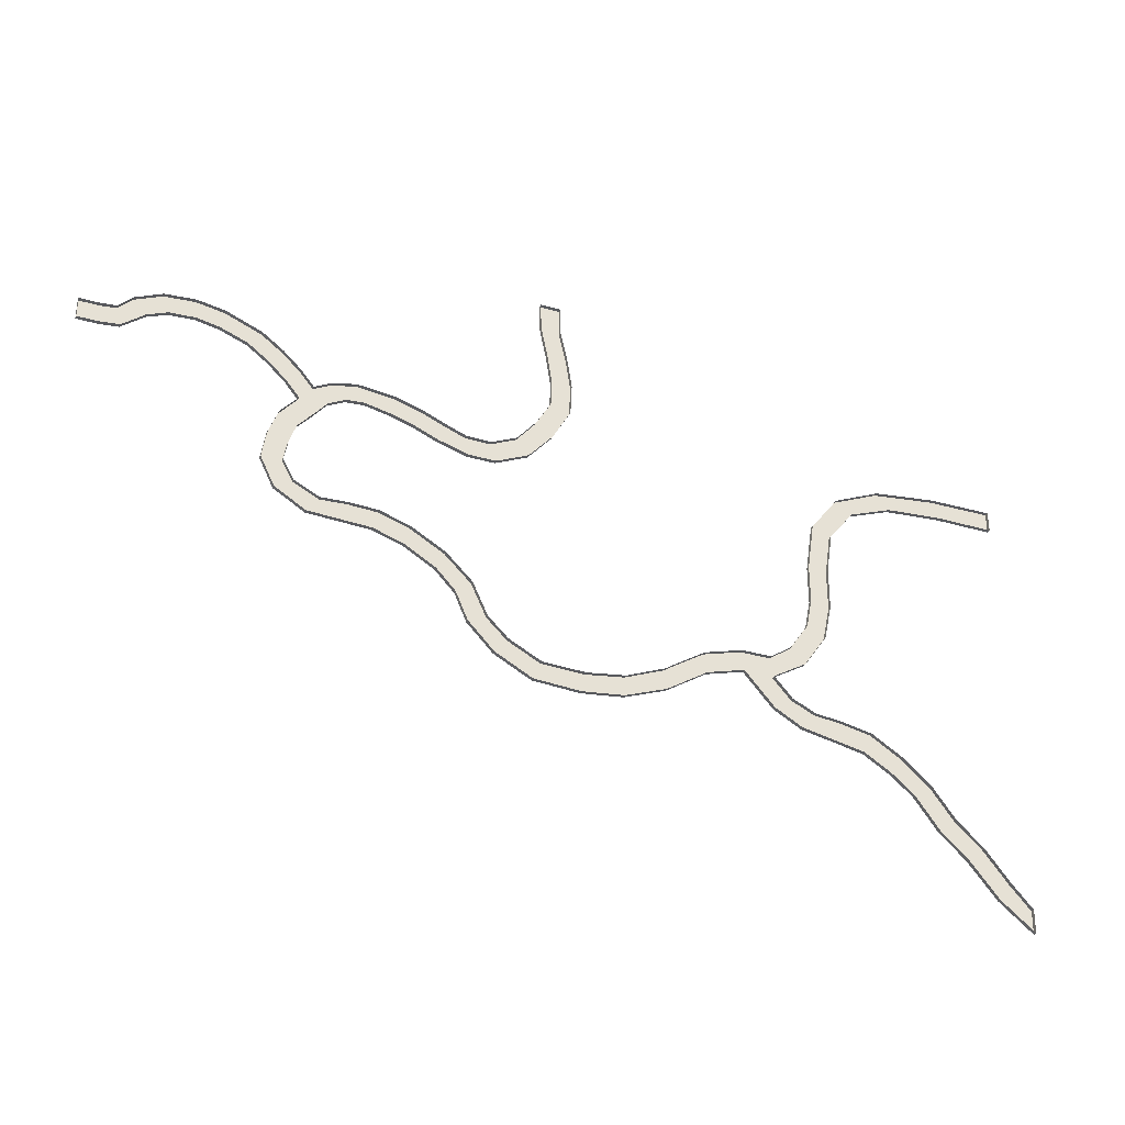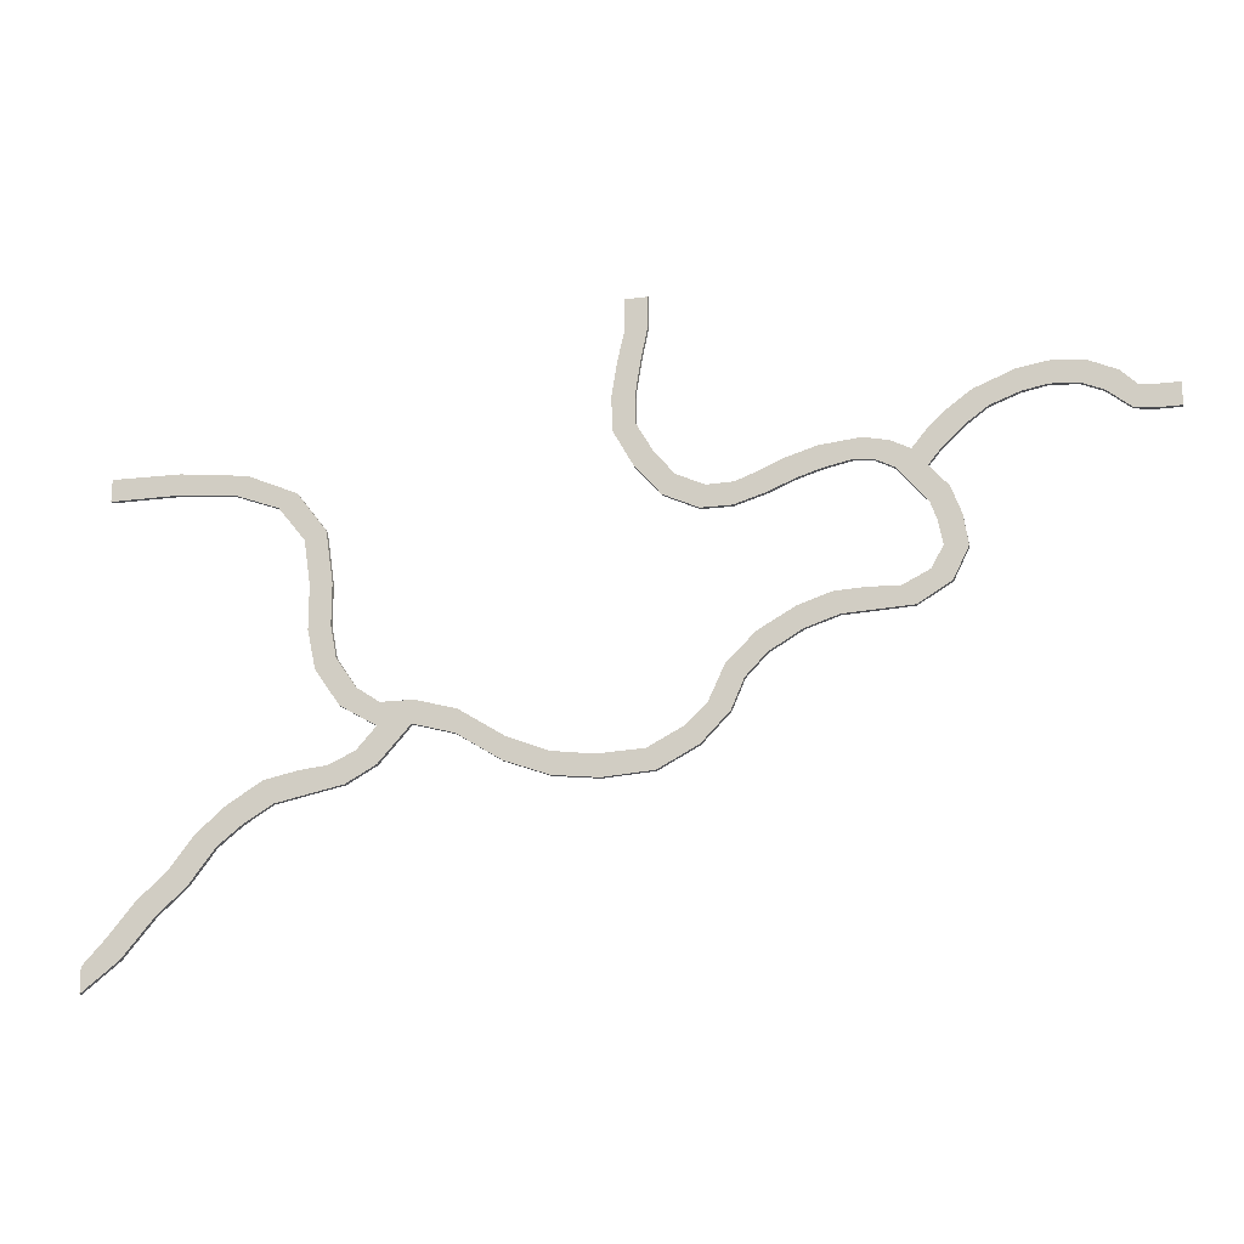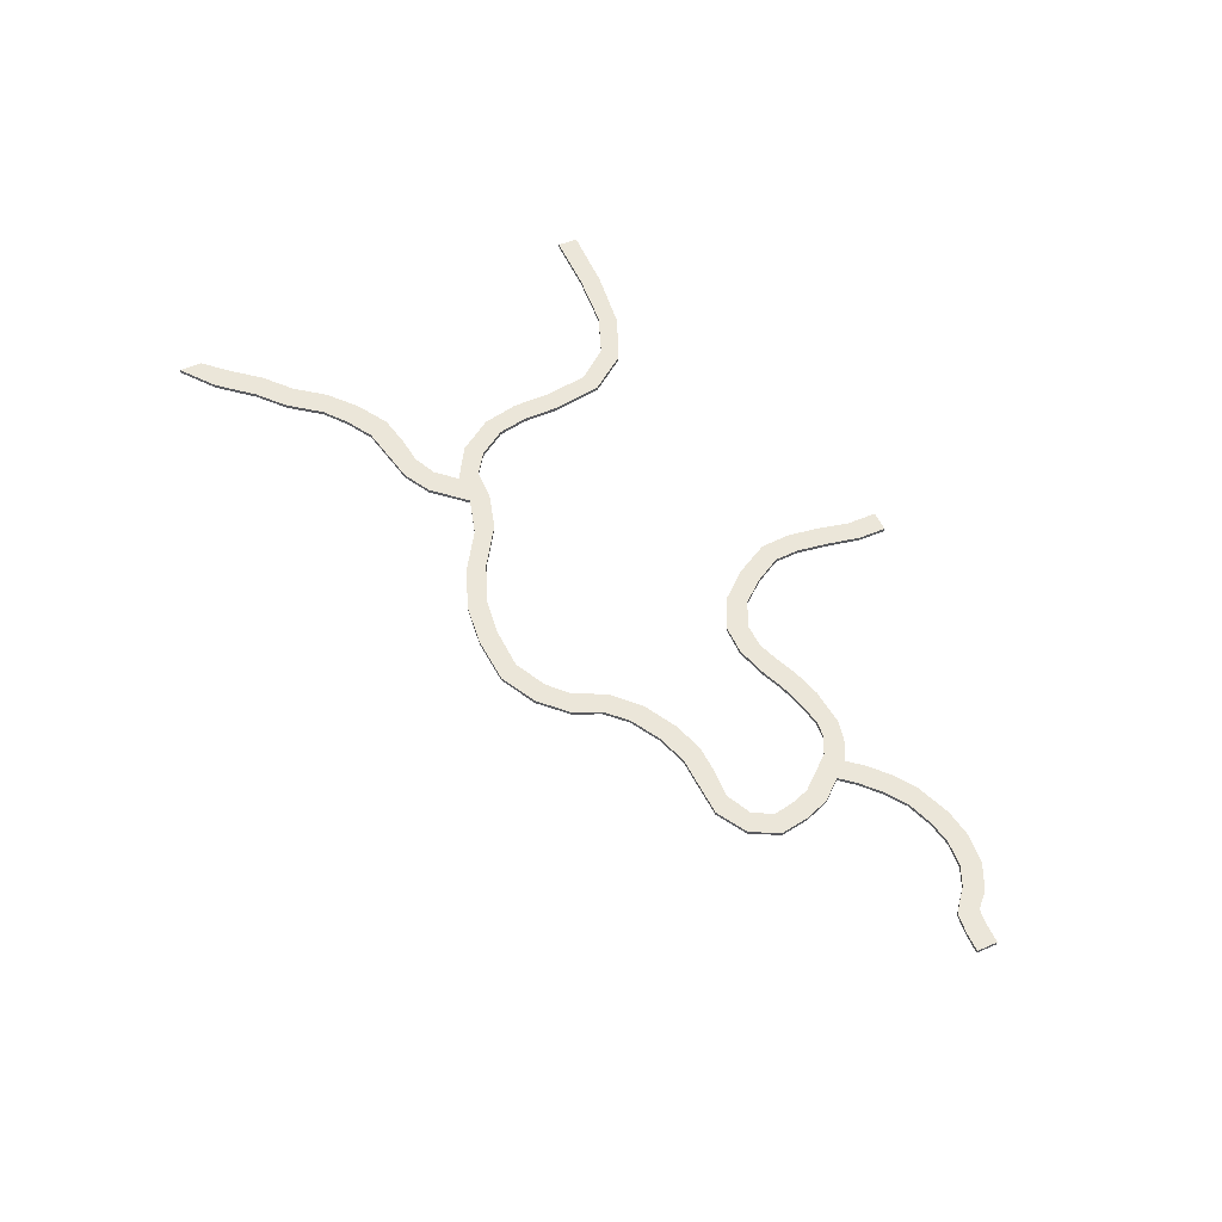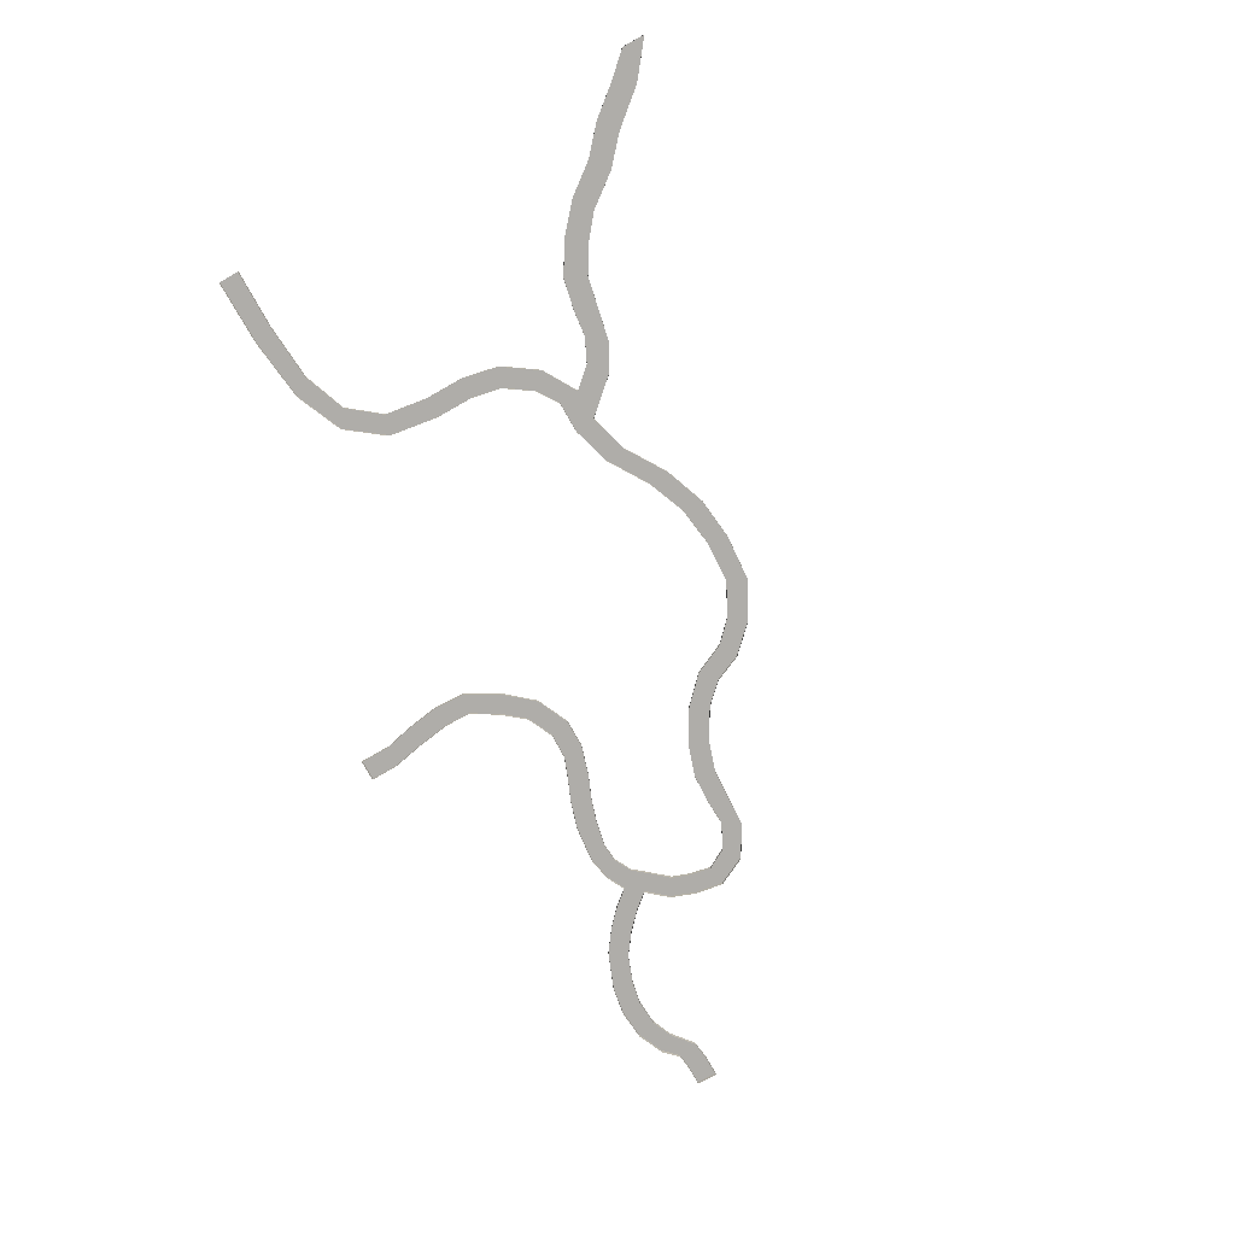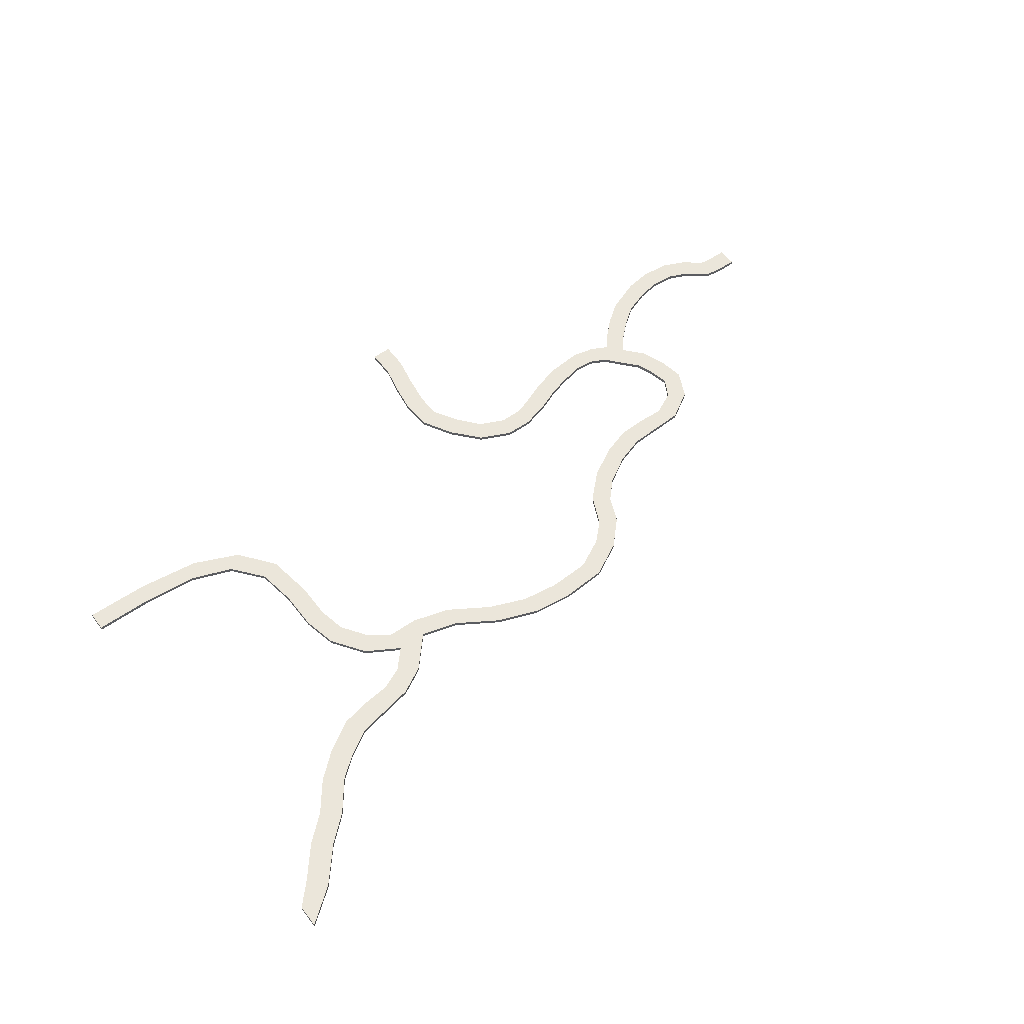
<metadata>
{"format":"obj","ext":"obj","renderer":"f3d","projection":"perspective","resolution":1024,"background":"white","views":[{"elev":-32.1,"azim":-21.9,"up":"+Z"},{"elev":-17.7,"azim":-166.4,"up":"+Z"},{"elev":56.5,"azim":-114.2,"up":"+Y"},{"elev":-77.2,"azim":119.5,"up":"+Y"},{"elev":54.8,"azim":143.4,"up":"+Y"}]}
</metadata>
<code>
o Cube
v -100.2 -0.000173 24.49
v -100.2 -0.000173 31.33
v -107 -0.000173 24.49
v -107 -0.000173 31.33
v -107 -0.000173 24.49
v -107 -0.000173 31.33
v -86.6 -0.000173 31.01
v -90.86 -0.000173 36.35
v -95.34 -0.000173 31.86
v -93.83 -0.000173 25.2
v -82.02 -0.000173 40.31
v -80.01 -0.000173 33.78
v -71.98 -0.000173 41.08
v -71.59 -0.000173 34.26
v -62.8 -0.000173 39.52
v -64.09 -0.000173 32.81
v -50.79 -0.000173 34.7
v -55.16 -0.000173 29.46
v -43.78 -0.000173 29.56
v -48.15 -0.000173 24.31
v -38.01 -0.000173 24.15
v -42.39 -0.000173 18.9
v -33.57 -0.000173 18.82
v -37.95 -0.000173 13.58
v -28.87 -0.000173 13.76
v -33.25 -0.000173 8.518
v -27.81 -0.000173 21.75
v -23.1 -0.000173 16.69
v -20.03 -0.000173 23.44
v -17.22 -0.000173 17.13
v -7.643 -0.000173 22.12
v -8.488 -0.000173 15.26
v 1.473 -0.000173 19.36
v -0.9941 -0.000173 12.91
v 9.135 -0.000173 16.11
v 6.42 -0.000173 9.764
v 15.88 -0.000173 13.56
v 16.54 -0.000173 6.691
v 24.17 -0.000173 13.35
v 25.88 -0.000173 6.654
v 32.82 -0.000173 17.34
v 36.65 -0.000173 11.6
v 39.08 -0.000173 24.91
v 44.7 -0.000173 20.9
v 44.05 -0.000173 33.52
v 50.72 -0.000173 31.71
v 44.32 -0.000173 41.81
v 51.22 -0.000173 42.07
v 42.66 -0.000173 52.55
v 49.56 -0.000173 52.8
v 40.51 -0.000173 63.05
v 47.36 -0.000173 62.23
v 40.35 -0.000173 72.41
v 47.26 -0.000173 72.29
v -43.74 -0.000173 6.918
v -37.94 -0.000173 3.167
v -46.77 -0.000173 -1.26
v -40.02 -0.000173 -2.71
v -48.23 -0.000173 -10.51
v -41.36 -0.000173 -9.815
v -43.51 -0.000173 -20.04
v -37.65 -0.000173 -16.38
v -33.36 -0.000173 -26.15
v -29.4 -0.000173 -20.49
v -22.25 -0.000173 -26.77
v -20.33 -0.000173 -20.13
v -12.79 -0.000173 -27.28
v -10.88 -0.000173 -20.64
v -2.7 -0.000173 -30.6
v -0.7842 -0.000173 -23.97
v 7.431 -0.000173 -36.56
v 10.29 -0.000173 -30.27
v 13.85 -0.000173 -43.27
v 19.13 -0.000173 -38.82
v 17.82 -0.000173 -52.38
v 24.06 -0.000173 -49.42
v 26.42 -0.000173 -61.23
v 30.73 -0.000173 -55.83
v 38.61 -0.000173 -67.72
v 41.43 -0.000173 -61.42
v 54.15 -0.000173 -68.88
v 55.77 -0.000173 -62.17
v 68.07 -0.000173 -67.38
v 68.55 -0.000173 -60.49
v 81.98 -0.000173 -62.29
v 81.35 -0.000173 -55.41
v 95.65 -0.000173 -53.7
v 95.02 -0.000173 -46.83
v 108.4 -0.000173 -50.21
v 107.7 -0.000173 -43.33
v 118.5 -0.000173 -50.21
v 117.9 -0.000173 -43.33
v 129.8 -0.000173 -43.55
v 125.1 -0.000173 -38.54
v 137.6 -0.000173 -32.35
v 131.3 -0.000173 -29.4
v 140.1 -0.000173 -20.45
v 133.2 -0.000173 -19.67
v 140.1 -0.000173 -6.977
v 133.2 -0.000173 -7.078
v 142.1 -0.000173 6.748
v 135.6 -0.000173 9.081
v 150.6 -0.000173 17.32
v 145 -0.000173 21.4
v 164.8 -0.000173 22.6
v 160.7 -0.000173 28.2
v 183.8 -0.000173 24
v 181.8 -0.000173 30.61
v 203.5 -0.000173 23.85
v 203.4 -0.000173 30.76
v 118.2 -0.000173 -61.28
v 124.6 -0.000173 -56.94
v 127.4 -0.000173 -66.47
v 132.5 -0.000173 -60.65
v 137.9 -0.000173 -68.65
v 141.2 -0.000173 -61.65
v 148.4 -0.000173 -70.88
v 151.6 -0.000173 -63.87
v 157.3 -0.000173 -76.34
v 162.4 -0.000173 -70.49
v 164.8 -0.000173 -82.38
v 171.5 -0.000173 -78.44
v 173 -0.000173 -93.21
v 179.2 -0.000173 -88.59
v 181.9 -0.000173 -101.2
v 188.1 -0.000173 -96.54
v 191.8 -0.000173 -113
v 196.6 -0.000173 -106.9
v 203.4 -0.000173 -122.1
v 203.5 -0.000173 -114.4
v -100.2 1.353 31.33
v -107 1.353 31.33
v -100.2 1.353 24.49
v -107 1.353 24.49
v -86.6 1.353 31.01
v -93.83 1.353 25.2
v -90.86 1.353 36.35
v -82.02 1.353 40.31
v -95.34 1.353 31.86
v -80.01 1.353 33.78
v -71.59 1.353 34.26
v -71.98 1.353 41.08
v -64.09 1.353 32.81
v -62.8 1.353 39.52
v -55.16 1.353 29.46
v -50.79 1.353 34.7
v -48.15 1.353 24.31
v -43.78 1.353 29.56
v -42.39 1.353 18.9
v -38.01 1.353 24.15
v -37.95 1.353 13.58
v -33.57 1.353 18.82
v -33.25 1.353 8.518
v -28.87 1.353 13.76
v -27.81 1.353 21.75
v -23.1 1.353 16.69
v -20.03 1.353 23.44
v -17.22 1.353 17.13
v -7.643 1.353 22.12
v -8.488 1.353 15.26
v 1.473 1.353 19.36
v -0.9941 1.353 12.91
v 9.135 1.353 16.11
v 6.42 1.353 9.764
v 15.88 1.353 13.56
v 16.54 1.353 6.691
v 24.17 1.353 13.35
v 25.88 1.353 6.654
v 32.82 1.353 17.34
v 36.65 1.353 11.6
v 39.08 1.353 24.91
v 44.7 1.353 20.9
v 44.05 1.353 33.52
v 50.72 1.353 31.71
v 44.32 1.353 41.81
v 51.22 1.353 42.07
v 42.66 1.353 52.55
v 49.56 1.353 52.8
v 40.51 1.353 63.05
v 47.36 1.353 62.23
v 40.35 1.353 72.41
v 47.26 1.353 72.29
v -37.94 1.353 3.167
v -43.74 1.353 6.918
v -40.02 1.353 -2.71
v -46.77 1.353 -1.26
v -41.36 1.353 -9.815
v -48.23 1.353 -10.51
v -37.65 1.353 -16.38
v -43.51 1.353 -20.04
v -29.4 1.353 -20.49
v -33.36 1.353 -26.15
v -20.33 1.353 -20.13
v -22.25 1.353 -26.77
v -10.88 1.353 -20.64
v -12.79 1.353 -27.28
v -0.7842 1.353 -23.97
v -2.7 1.353 -30.6
v 10.29 1.353 -30.27
v 7.431 1.353 -36.56
v 19.13 1.353 -38.82
v 13.85 1.353 -43.27
v 24.06 1.353 -49.42
v 17.82 1.353 -52.38
v 30.73 1.353 -55.83
v 26.42 1.353 -61.23
v 41.43 1.353 -61.42
v 38.61 1.353 -67.72
v 55.77 1.353 -62.17
v 54.15 1.353 -68.88
v 68.55 1.353 -60.49
v 68.07 1.353 -67.38
v 81.35 1.353 -55.41
v 81.98 1.353 -62.29
v 95.02 1.353 -46.83
v 95.65 1.353 -53.7
v 107.7 1.353 -43.33
v 108.4 1.353 -50.21
v 117.9 1.353 -43.33
v 118.5 1.353 -50.21
v 125.1 1.353 -38.54
v 129.8 1.353 -43.55
v 131.3 1.353 -29.4
v 137.6 1.353 -32.35
v 133.2 1.353 -19.67
v 140.1 1.353 -20.45
v 133.2 1.353 -7.078
v 140.1 1.353 -6.977
v 135.6 1.353 9.081
v 142.1 1.353 6.748
v 145 1.353 21.4
v 150.6 1.353 17.32
v 160.7 1.353 28.2
v 164.8 1.353 22.6
v 181.8 1.353 30.61
v 183.8 1.353 24
v 203.4 1.353 30.76
v 203.5 1.353 23.85
v 124.6 1.353 -56.94
v 118.2 1.353 -61.28
v 132.5 1.353 -60.65
v 127.4 1.353 -66.47
v 141.2 1.353 -61.65
v 137.9 1.353 -68.65
v 151.6 1.353 -63.87
v 148.4 1.353 -70.88
v 162.4 1.353 -70.49
v 157.3 1.353 -76.34
v 171.5 1.353 -78.44
v 164.8 1.353 -82.38
v 179.2 1.353 -88.59
v 173 1.353 -93.21
v 188.1 1.353 -96.54
v 181.9 1.353 -101.2
v 196.6 1.353 -106.9
v 191.8 1.353 -113
v 203.5 1.353 -114.4
v 203.4 1.353 -122.1
f 12 141 14
f 4 5 6
f 116 241 114
f 46 176 48
f 79 210 81
f 113 244 115
f 8 139 9
f 45 171 43
f 80 205 78
f 114 239 112
f 44 174 46
f 77 208 79
f 7 140 12
f 111 242 113
f 43 169 41
f 78 203 76
f 9 131 2
f 112 220 91
f 42 172 44
f 75 206 77
f 11 137 8
f 89 240 111
f 1 136 10
f 41 167 39
f 76 201 74
f 110 235 108
f 40 170 42
f 73 204 75
f 10 135 7
f 107 238 109
f 109 237 110
f 39 165 37
f 74 199 72
f 108 233 106
f 38 168 40
f 71 202 73
f 105 236 107
f 3 133 1
f 37 163 35
f 72 197 70
f 4 134 3
f 106 231 104
f 36 166 38
f 69 200 71
f 103 234 105
f 2 132 4
f 35 161 33
f 70 195 68
f 104 229 102
f 34 164 36
f 67 198 69
f 101 232 103
f 33 159 31
f 68 193 66
f 102 227 100
f 32 162 34
f 65 196 67
f 99 230 101
f 31 157 29
f 66 191 64
f 100 225 98
f 30 160 32
f 63 194 65
f 97 228 99
f 134 131 133
f 133 139 136
f 139 135 136
f 135 138 140
f 140 142 141
f 141 144 143
f 144 145 143
f 146 147 145
f 147 150 149
f 149 152 151
f 151 154 153
f 154 155 156
f 156 157 158
f 158 159 160
f 160 161 162
f 162 163 164
f 164 165 166
f 166 167 168
f 167 170 168
f 169 172 170
f 172 173 174
f 173 176 174
f 175 178 176
f 177 180 178
f 179 182 180
f 151 183 184
f 183 186 184
f 186 187 188
f 187 190 188
f 189 192 190
f 191 194 192
f 193 196 194
f 196 197 198
f 198 199 200
f 200 201 202
f 202 203 204
f 203 206 204
f 205 208 206
f 207 210 208
f 209 212 210
f 211 214 212
f 213 216 214
f 215 218 216
f 218 219 220
f 219 222 220
f 221 224 222
f 223 226 224
f 225 228 226
f 227 230 228
f 230 231 232
f 232 233 234
f 234 235 236
f 236 237 238
f 220 240 218
f 239 242 240
f 241 244 242
f 243 246 244
f 245 248 246
f 247 250 248
f 249 252 250
f 251 254 252
f 254 255 256
f 256 257 258
f 82 207 80
f 47 173 45
f 13 138 11
f 115 246 117
f 81 212 83
f 48 178 50
f 118 243 116
f 14 143 16
f 84 209 82
f 49 175 47
f 15 142 13
f 117 248 119
f 83 214 85
f 50 180 52
f 120 245 118
f 16 145 18
f 86 211 84
f 51 177 49
f 17 144 15
f 54 181 53
f 119 250 121
f 85 216 87
f 52 182 54
f 122 247 120
f 18 147 20
f 88 213 86
f 53 179 51
f 19 146 17
f 121 252 123
f 87 218 89
f 24 184 55
f 124 249 122
f 20 149 22
f 90 215 88
f 56 153 26
f 21 148 19
f 123 254 125
f 55 186 57
f 126 251 124
f 22 151 24
f 92 217 90
f 58 183 56
f 23 150 21
f 125 256 127
f 26 154 25
f 91 222 93
f 57 188 59
f 128 253 126
f 94 219 92
f 60 185 58
f 129 257 130
f 127 258 129
f 93 224 95
f 59 190 61
f 130 255 128
f 25 156 28
f 96 221 94
f 62 187 60
f 27 152 23
f 95 226 97
f 61 192 63
f 28 158 30
f 98 223 96
f 64 189 62
f 29 155 27
f 12 140 141
f 4 3 5
f 116 243 241
f 46 174 176
f 79 208 210
f 113 242 244
f 8 137 139
f 45 173 171
f 80 207 205
f 114 241 239
f 44 172 174
f 77 206 208
f 7 135 140
f 111 240 242
f 43 171 169
f 78 205 203
f 9 139 131
f 112 239 220
f 42 170 172
f 75 204 206
f 11 138 137
f 89 218 240
f 1 133 136
f 41 169 167
f 76 203 201
f 110 237 235
f 40 168 170
f 73 202 204
f 10 136 135
f 107 236 238
f 109 238 237
f 39 167 165
f 74 201 199
f 108 235 233
f 38 166 168
f 71 200 202
f 105 234 236
f 3 134 133
f 37 165 163
f 72 199 197
f 4 132 134
f 106 233 231
f 36 164 166
f 69 198 200
f 103 232 234
f 2 131 132
f 35 163 161
f 70 197 195
f 104 231 229
f 34 162 164
f 67 196 198
f 101 230 232
f 33 161 159
f 68 195 193
f 102 229 227
f 32 160 162
f 65 194 196
f 99 228 230
f 31 159 157
f 66 193 191
f 100 227 225
f 30 158 160
f 63 192 194
f 97 226 228
f 134 132 131
f 133 131 139
f 139 137 135
f 135 137 138
f 140 138 142
f 141 142 144
f 144 146 145
f 146 148 147
f 147 148 150
f 149 150 152
f 151 152 154
f 154 152 155
f 156 155 157
f 158 157 159
f 160 159 161
f 162 161 163
f 164 163 165
f 166 165 167
f 167 169 170
f 169 171 172
f 172 171 173
f 173 175 176
f 175 177 178
f 177 179 180
f 179 181 182
f 151 153 183
f 183 185 186
f 186 185 187
f 187 189 190
f 189 191 192
f 191 193 194
f 193 195 196
f 196 195 197
f 198 197 199
f 200 199 201
f 202 201 203
f 203 205 206
f 205 207 208
f 207 209 210
f 209 211 212
f 211 213 214
f 213 215 216
f 215 217 218
f 218 217 219
f 219 221 222
f 221 223 224
f 223 225 226
f 225 227 228
f 227 229 230
f 230 229 231
f 232 231 233
f 234 233 235
f 236 235 237
f 220 239 240
f 239 241 242
f 241 243 244
f 243 245 246
f 245 247 248
f 247 249 250
f 249 251 252
f 251 253 254
f 254 253 255
f 256 255 257
f 82 209 207
f 47 175 173
f 13 142 138
f 115 244 246
f 81 210 212
f 48 176 178
f 118 245 243
f 14 141 143
f 84 211 209
f 49 177 175
f 15 144 142
f 117 246 248
f 83 212 214
f 50 178 180
f 120 247 245
f 16 143 145
f 86 213 211
f 51 179 177
f 17 146 144
f 54 182 181
f 119 248 250
f 85 214 216
f 52 180 182
f 122 249 247
f 18 145 147
f 88 215 213
f 53 181 179
f 19 148 146
f 121 250 252
f 87 216 218
f 24 151 184
f 124 251 249
f 20 147 149
f 90 217 215
f 56 183 153
f 21 150 148
f 123 252 254
f 55 184 186
f 126 253 251
f 22 149 151
f 92 219 217
f 58 185 183
f 23 152 150
f 125 254 256
f 26 153 154
f 91 220 222
f 57 186 188
f 128 255 253
f 94 221 219
f 60 187 185
f 129 258 257
f 127 256 258
f 93 222 224
f 59 188 190
f 130 257 255
f 25 154 156
f 96 223 221
f 62 189 187
f 27 155 152
f 95 224 226
f 61 190 192
f 28 156 158
f 98 225 223
f 64 191 189
f 29 157 155

</code>
